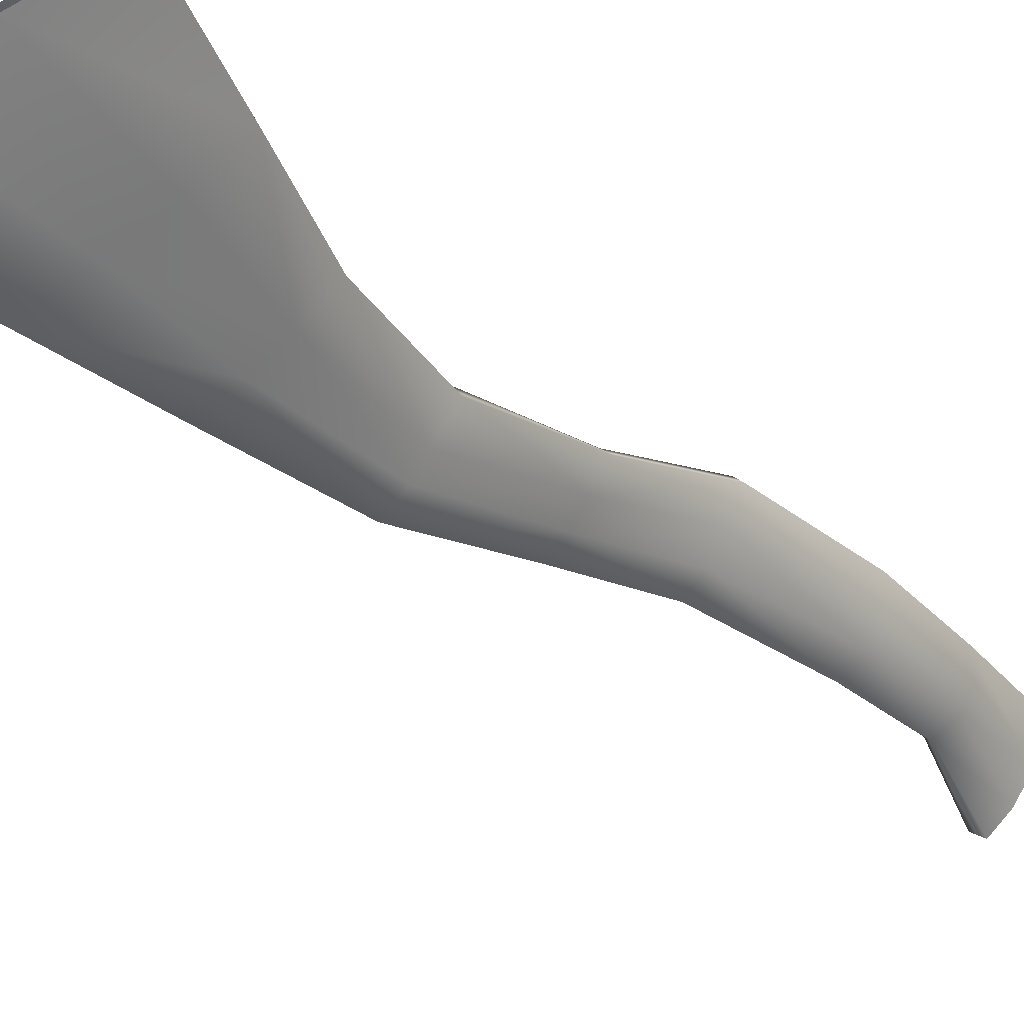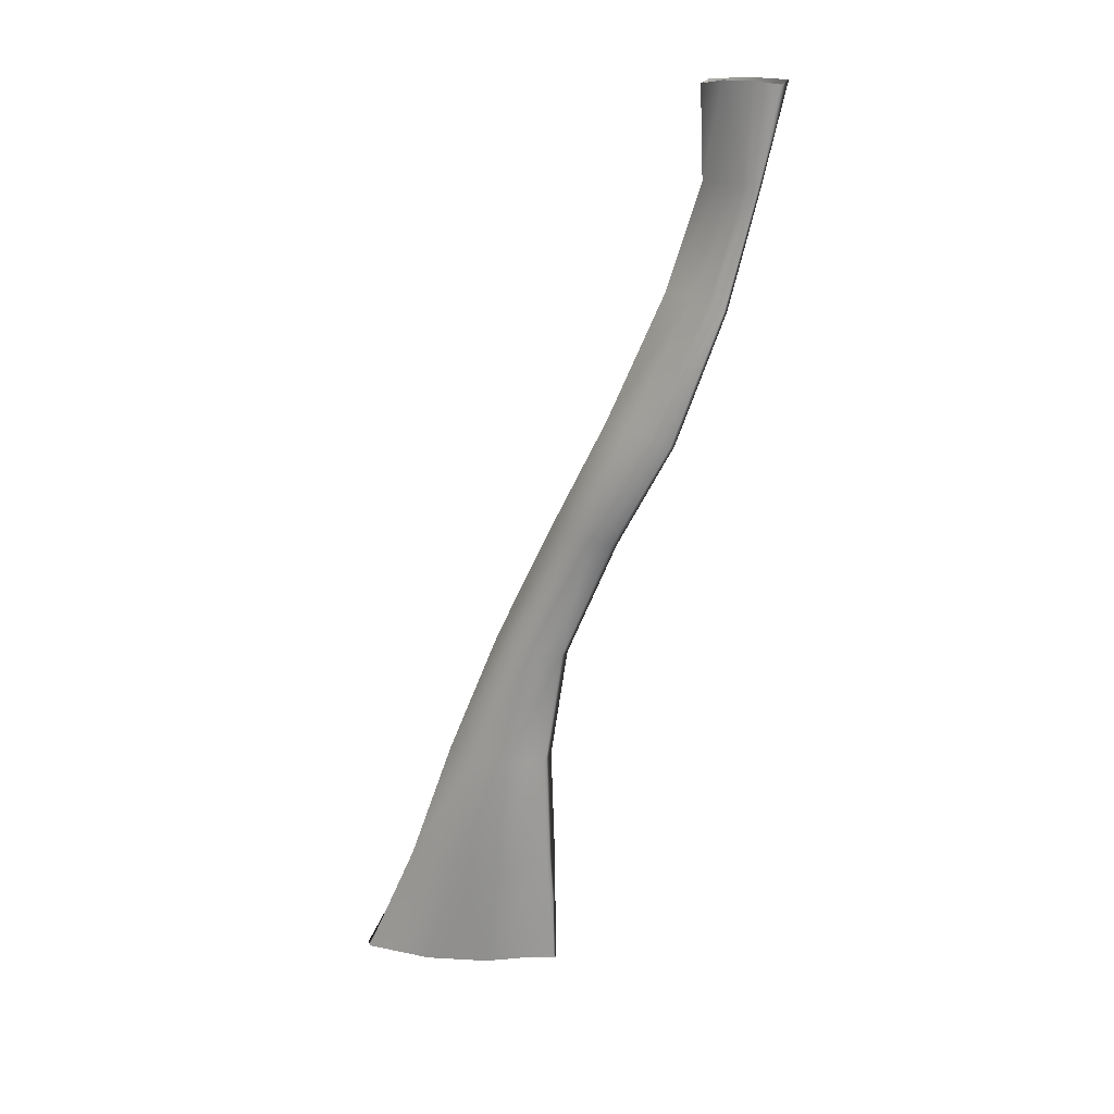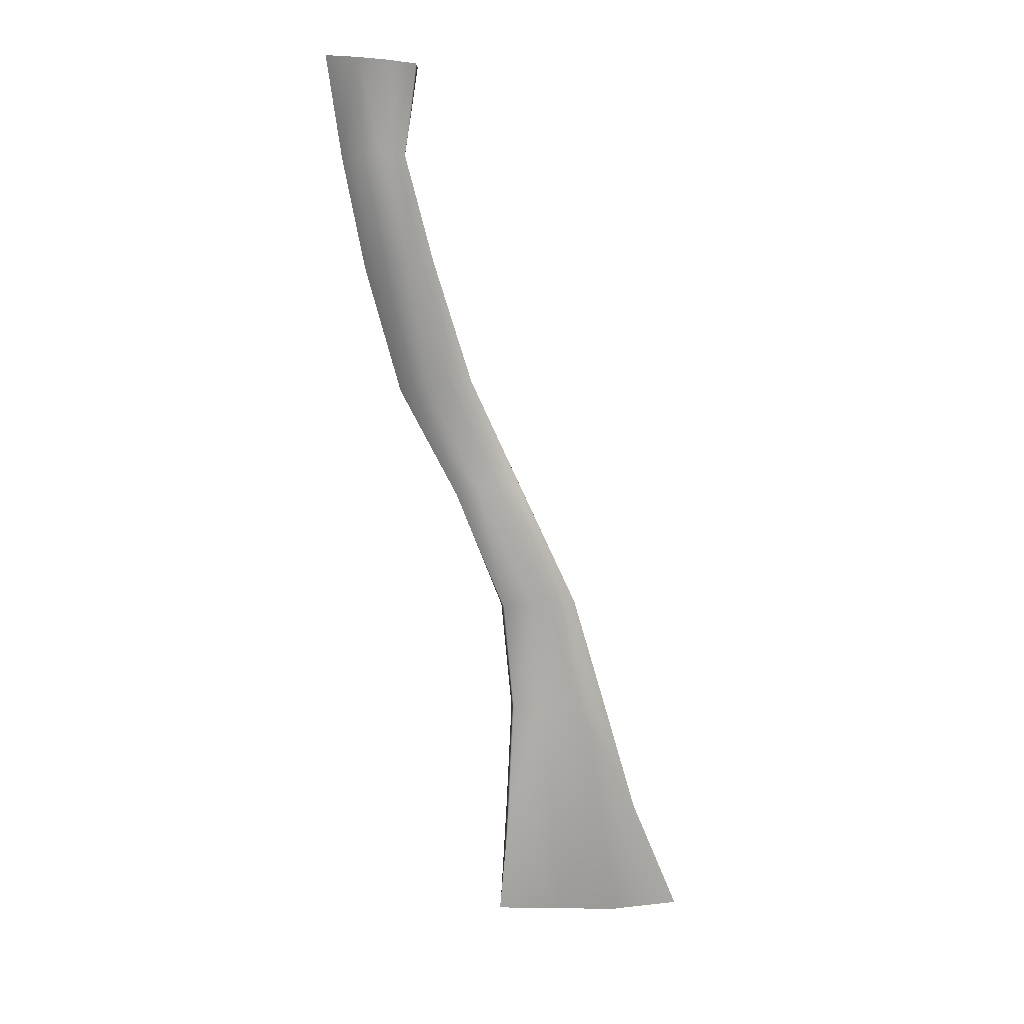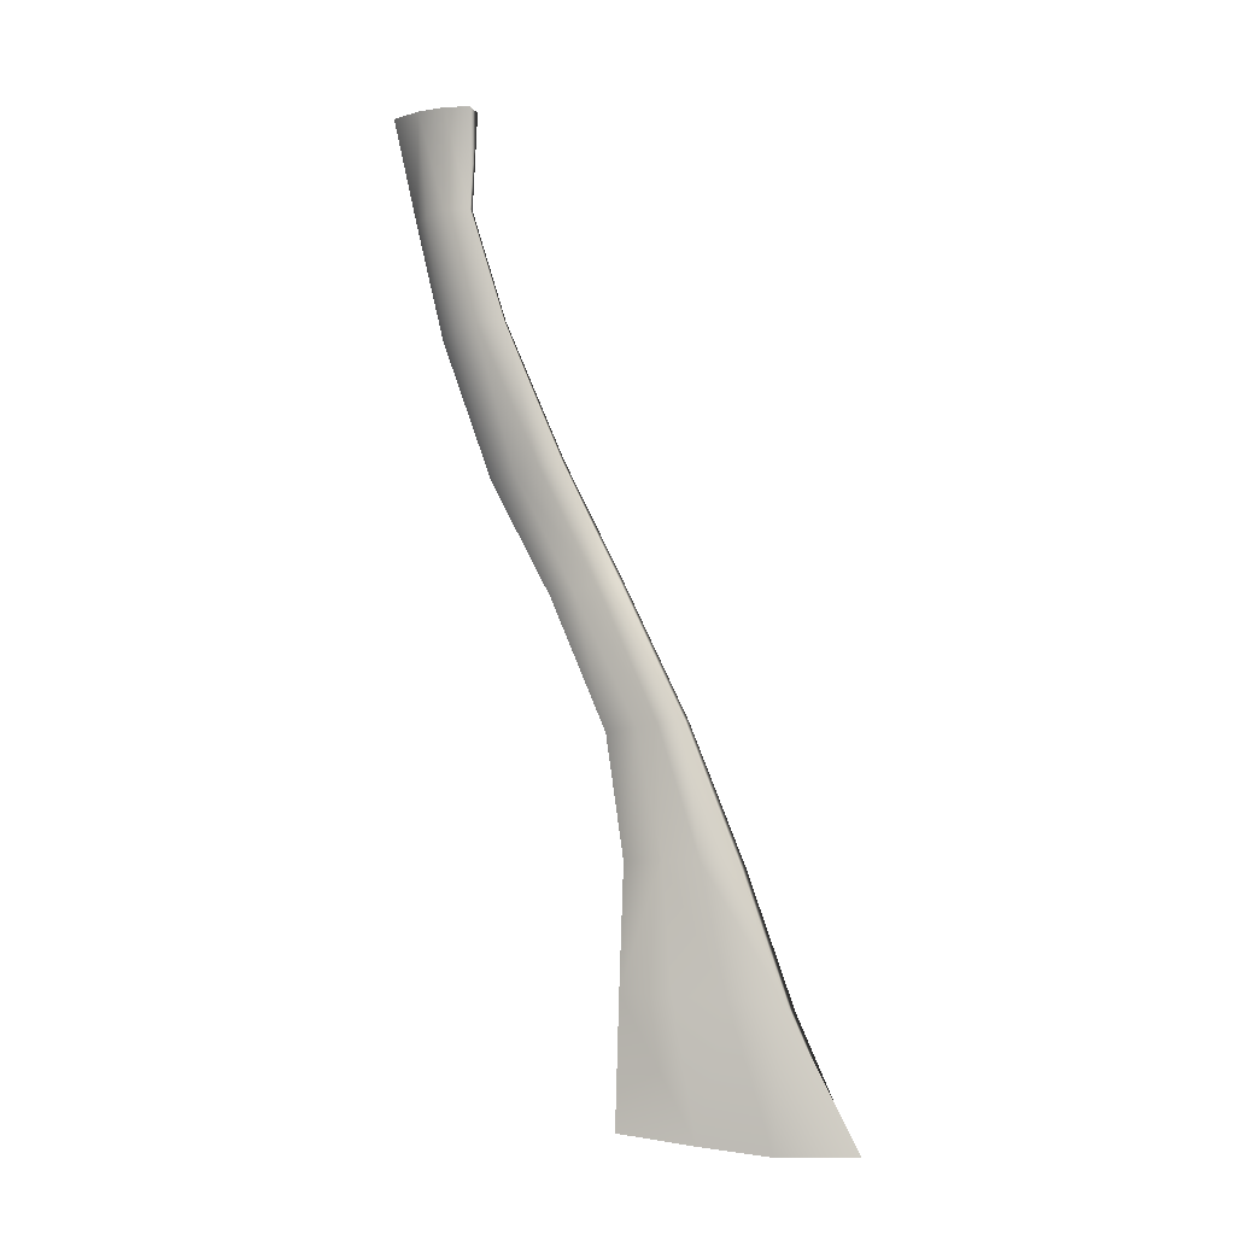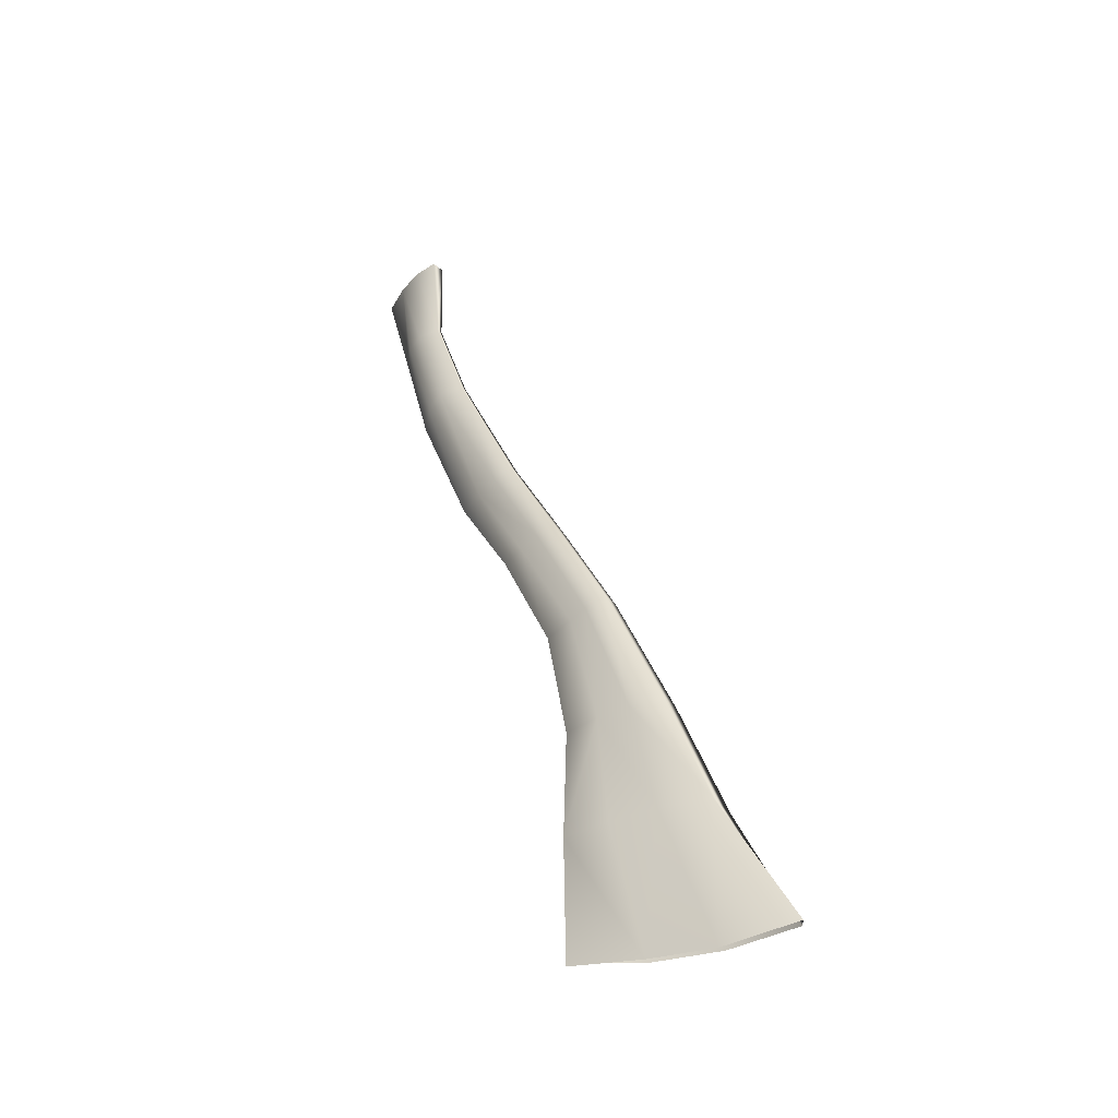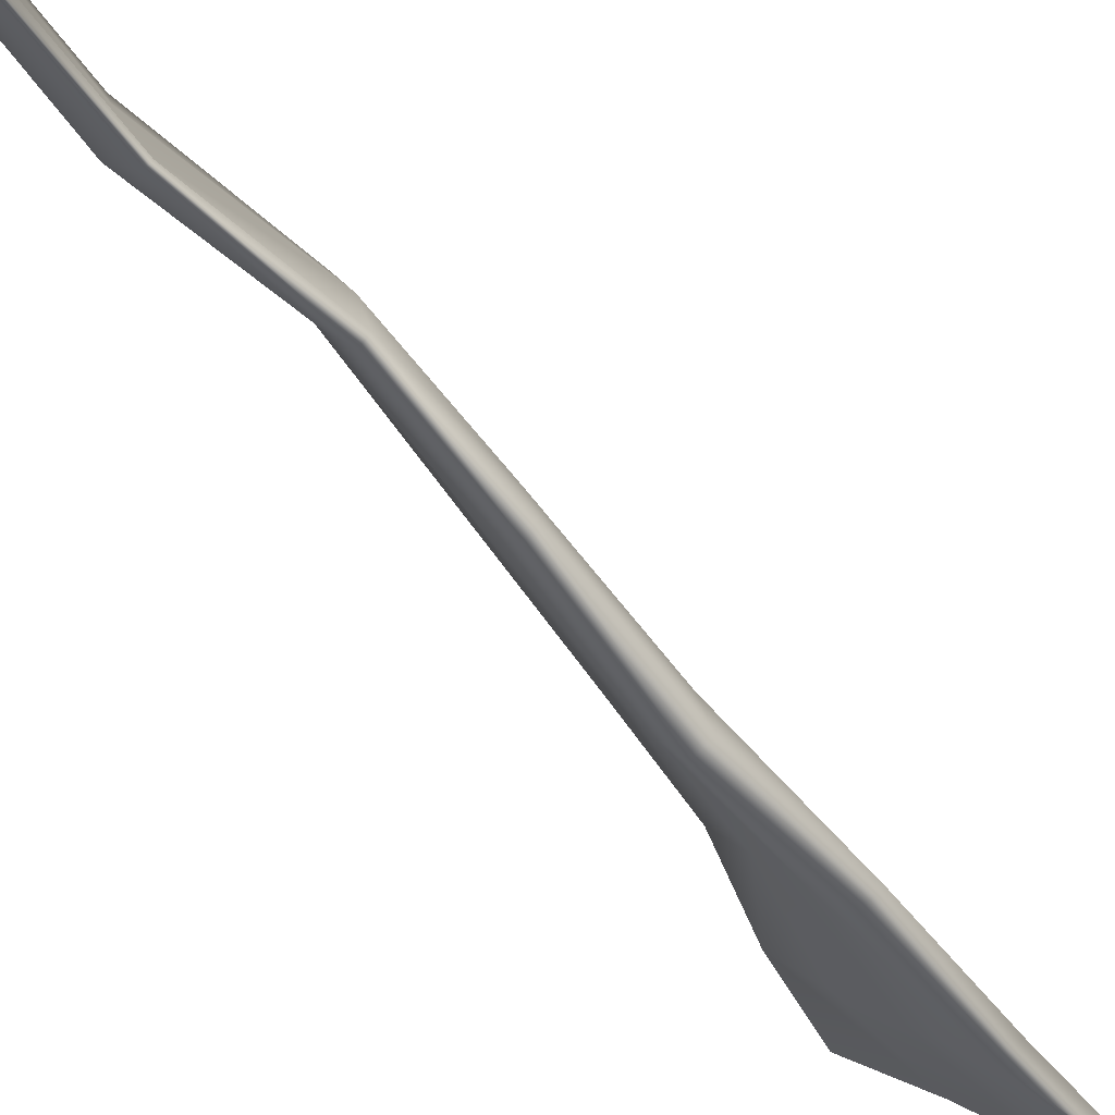
<metadata>
{"format":"obj","ext":"obj","renderer":"f3d","projection":"perspective","resolution":1024,"background":"white","views":[{"elev":-32.7,"azim":19.2,"up":"+Z"},{"elev":22.6,"azim":-19.8,"up":"+Y"},{"elev":8.0,"azim":125.3,"up":"+Y"},{"elev":-9.8,"azim":153.0,"up":"+Y"},{"elev":-43.7,"azim":171.6,"up":"+Y"},{"elev":-42.9,"azim":-161.7,"up":"+Z"}]}
</metadata>
<code>
g default
v -0.1807 1.079 1.068
v -0.3182 1.064 0.9692
v -0.02709 1.811 1.126
v -0.06017 1.804 1.062
v -0.1838 1.083 1.07
v -0.3196 1.065 0.9773
v -0.0355 1.809 1.131
v -0.06844 1.802 1.067
v -0.1346 1.454 1.08
v -0.1682 1.461 1.038
v -0.1412 1.456 1.086
v -0.1748 1.463 1.044
v -0.1791 1.265 1.052
v -0.09184 1.651 1.07
v -0.1889 1.263 1.062
v -0.09558 1.651 1.074
v -0.06649 1.645 1.121
v -0.24 1.262 0.9972
v -0.07147 1.645 1.125
v -0.2512 1.26 1.006
v -0.03559 1.809 1.1
v -0.04663 1.806 1.079
v -0.2714 1.064 1.007
v -0.2287 1.071 1.038
v -0.2769 1.065 1.012
v -0.2342 1.072 1.043
v -0.05267 1.811 1.12
v -0.06558 1.809 1.099
v -0.145 1.457 1.063
v -0.1557 1.46 1.05
v -0.1681 1.464 1.065
v -0.1574 1.461 1.079
v -0.1984 1.266 1.032
v -0.2184 1.265 1.013
v -0.2356 1.263 1.03
v -0.2155 1.264 1.049
v -0.07451 1.649 1.082
v -0.06689 1.647 1.099
v -0.07644 1.65 1.111
v -0.08019 1.652 1.092
v -0.1773 1.175 1.055
v -0.069 1.734 1.081
v -0.188 1.17 1.066
v -0.07247 1.734 1.083
v -0.1027 1.542 1.114
v -0.2015 1.36 1.004
v -0.1084 1.543 1.119
v -0.2114 1.361 1.015
v -0.1651 1.355 1.052
v -0.1349 1.551 1.064
v -0.1743 1.356 1.062
v -0.1406 1.552 1.07
v -0.04705 1.733 1.128
v -0.2684 1.166 0.9838
v -0.05133 1.732 1.131
v -0.2827 1.161 0.9943
v -0.2344 1.17 1.006
v -0.2048 1.173 1.029
v -0.1232 1.549 1.109
v -0.1338 1.552 1.092
v -0.1227 1.549 1.077
v -0.1121 1.546 1.094
v -0.2553 1.164 1.024
v -0.2253 1.167 1.048
v -0.0466 1.734 1.107
v -0.05364 1.734 1.091
v -0.05591 1.736 1.119
v -0.06295 1.737 1.102
v -0.1796 1.358 1.033
v -0.1881 1.359 1.018
v -0.2046 1.362 1.036
v -0.1955 1.36 1.05
g Levator_Labii_Superioris_Muscle_Right_Mesh group1
f 24 58 41 1
f 32 59 60 31
f 41 43 5 1
f 6 56 54 2
f 29 62 45 9
f 43 64 26 5
f 53 65 21 3
f 55 53 3 7
f 42 44 8 4
f 44 68 28 8
f 49 69 29 9
f 51 49 9 11
f 46 48 12 10
f 48 71 31 12
f 50 61 30 10
f 45 47 11 9
f 52 50 10 12
f 47 59 32 11
f 34 57 54 18
f 33 58 57 34
f 31 60 52 12
f 30 61 62 29
f 32 72 51 11
f 31 71 72 32
f 25 63 56 6
f 26 64 63 25
f 21 65 66 22
f 22 66 42 4
f 27 67 55 7
f 28 68 67 27
f 29 69 70 30
f 30 70 46 10
f 41 58 33 13
f 60 59 39 40
f 43 41 13 15
f 54 56 20 18
f 45 62 38 17
f 64 43 15 36
f 65 53 17 38
f 53 55 19 17
f 44 42 14 16
f 68 44 16 40
f 69 49 13 33
f 49 51 15 13
f 48 46 18 20
f 71 48 20 35
f 61 50 14 37
f 47 45 17 19
f 50 52 16 14
f 59 47 19 39
f 54 57 23 2
f 57 58 24 23
f 52 60 40 16
f 62 61 37 38
f 51 72 36 15
f 72 71 35 36
f 56 63 35 20
f 63 64 36 35
f 66 65 38 37
f 42 66 37 14
f 55 67 39 19
f 67 68 40 39
f 70 69 33 34
f 46 70 34 18

</code>
